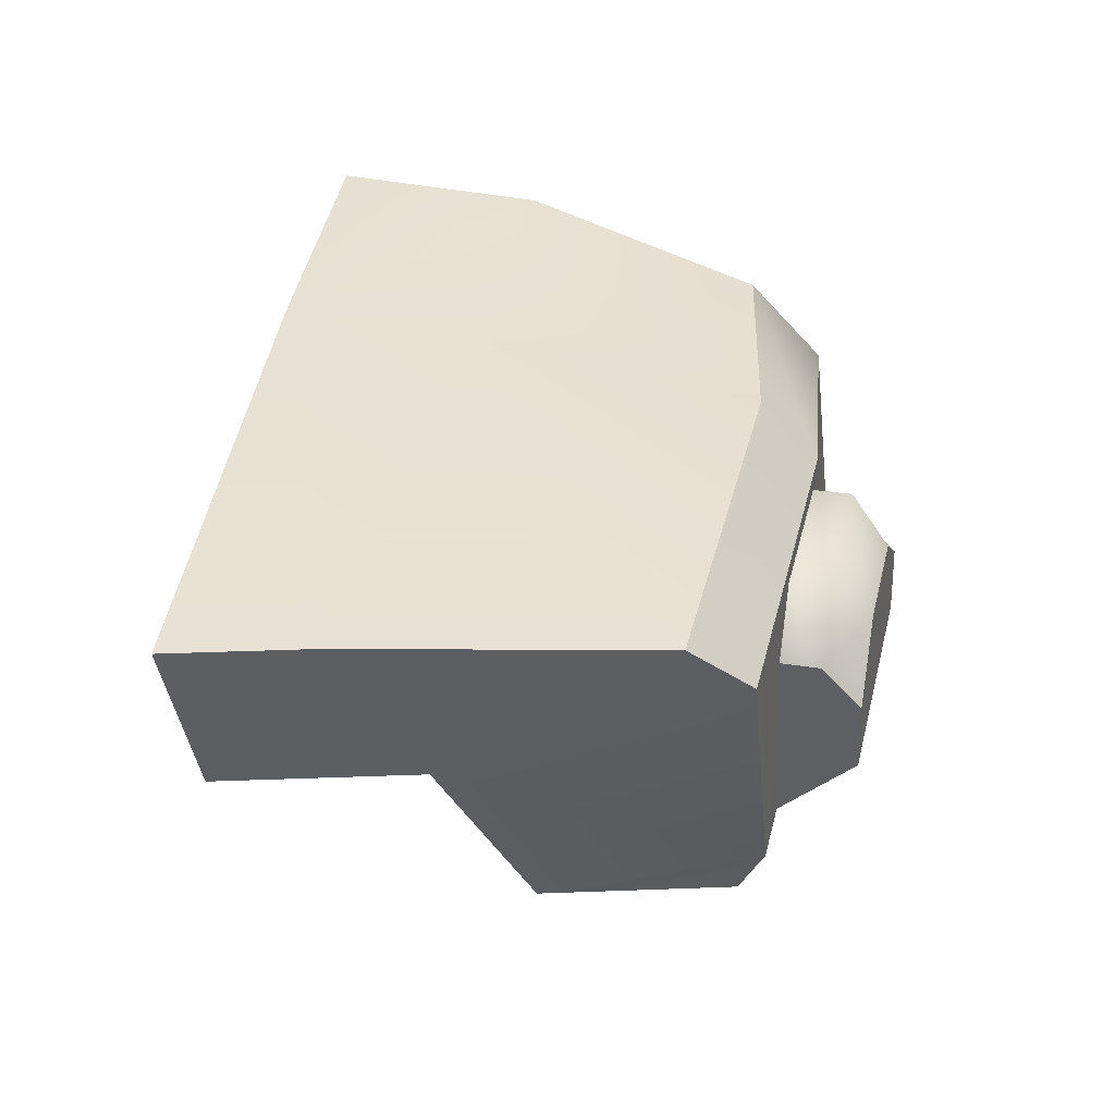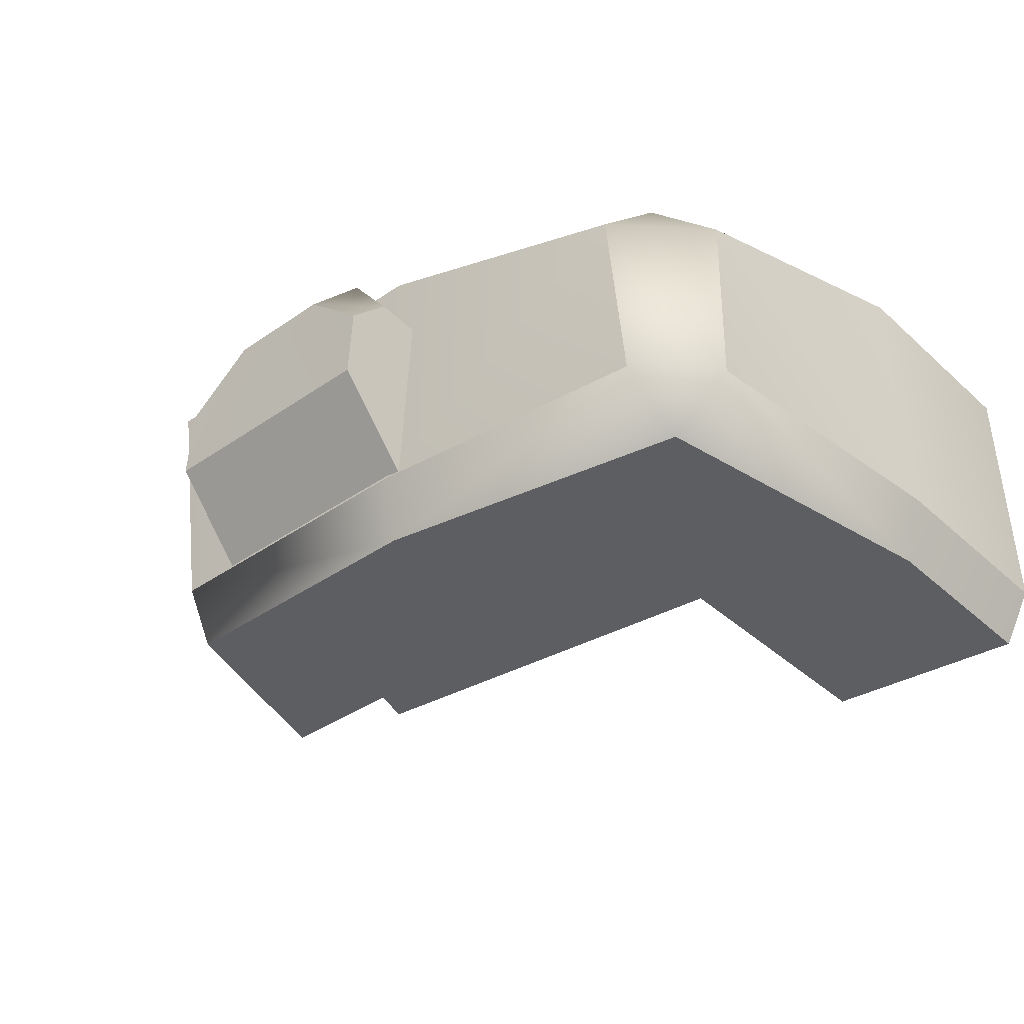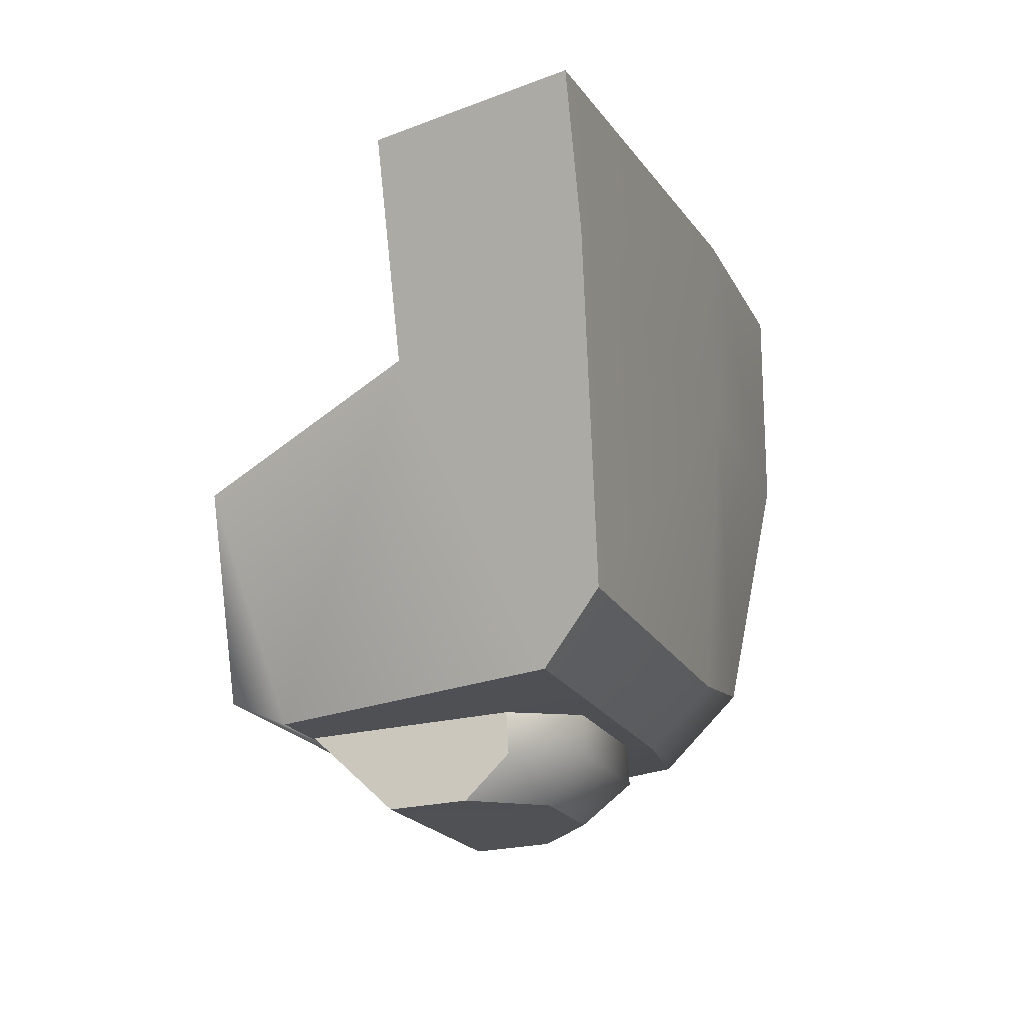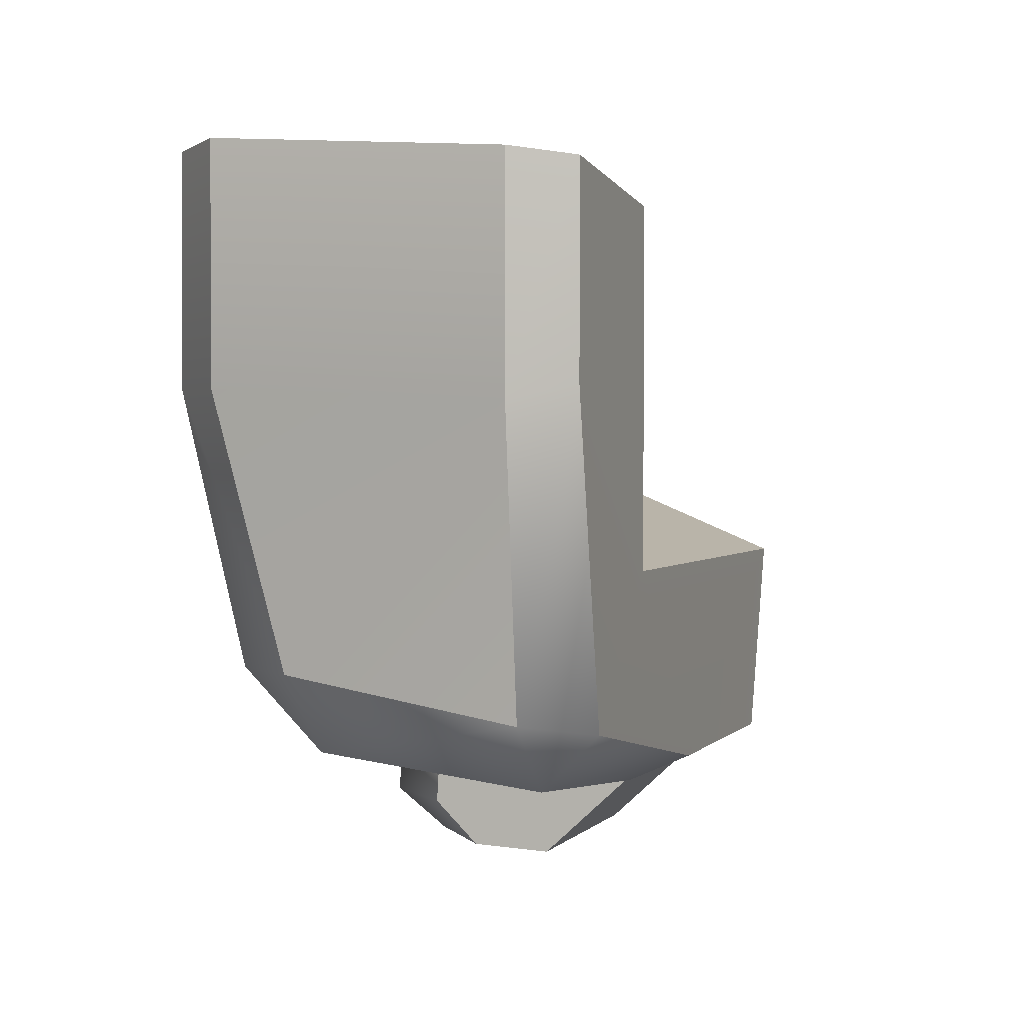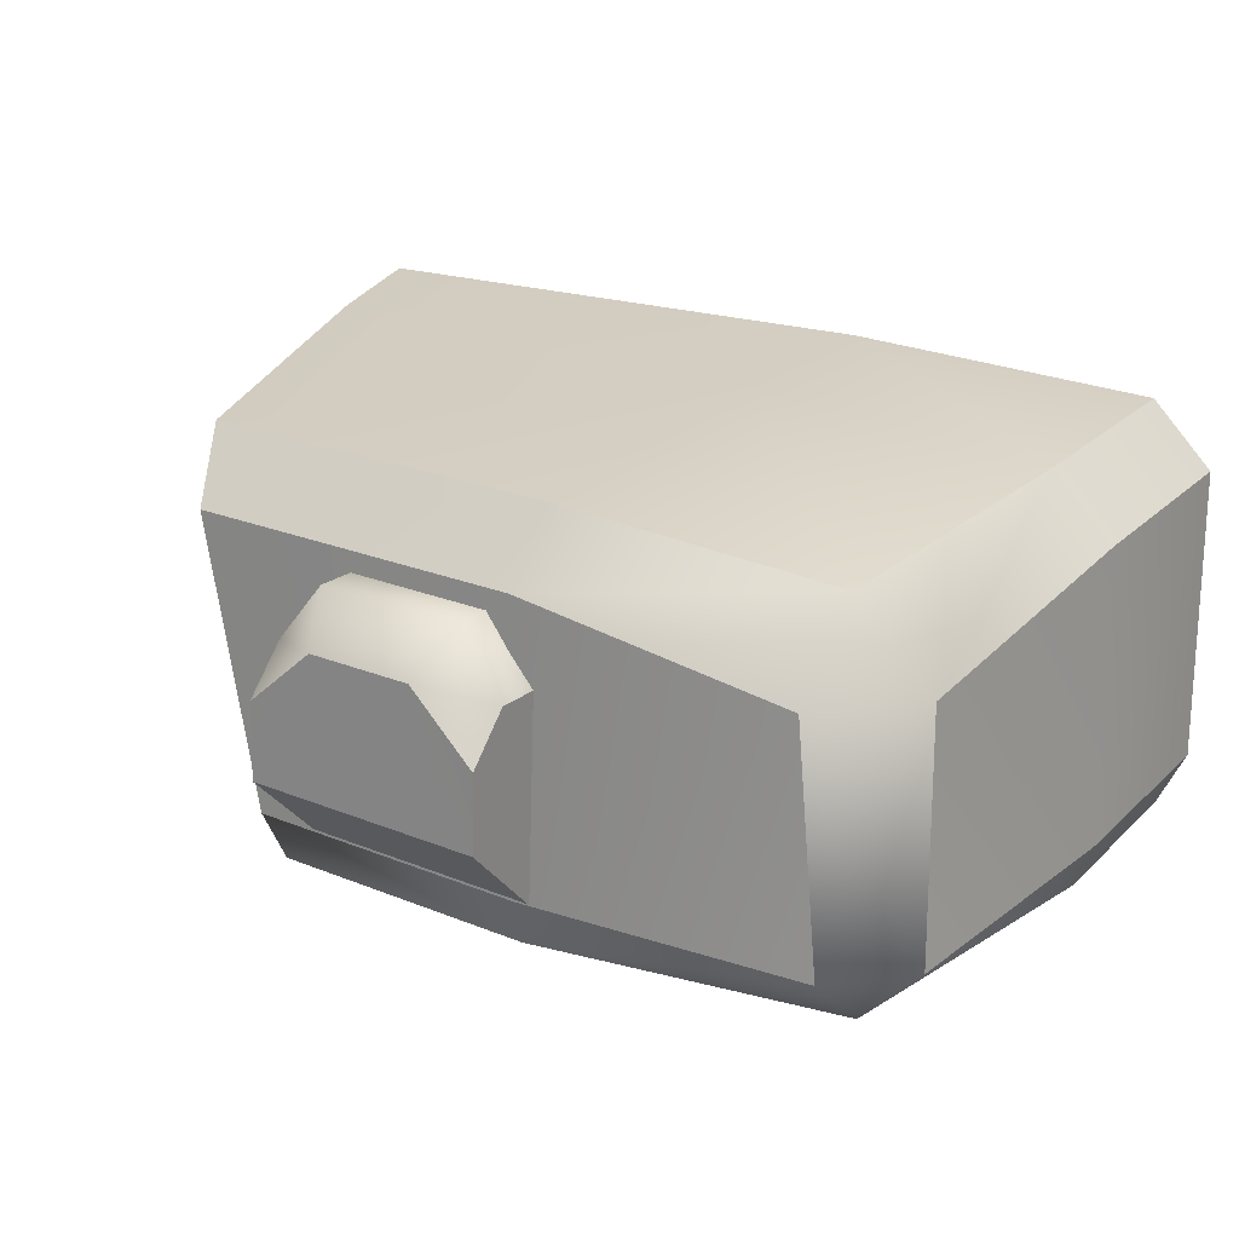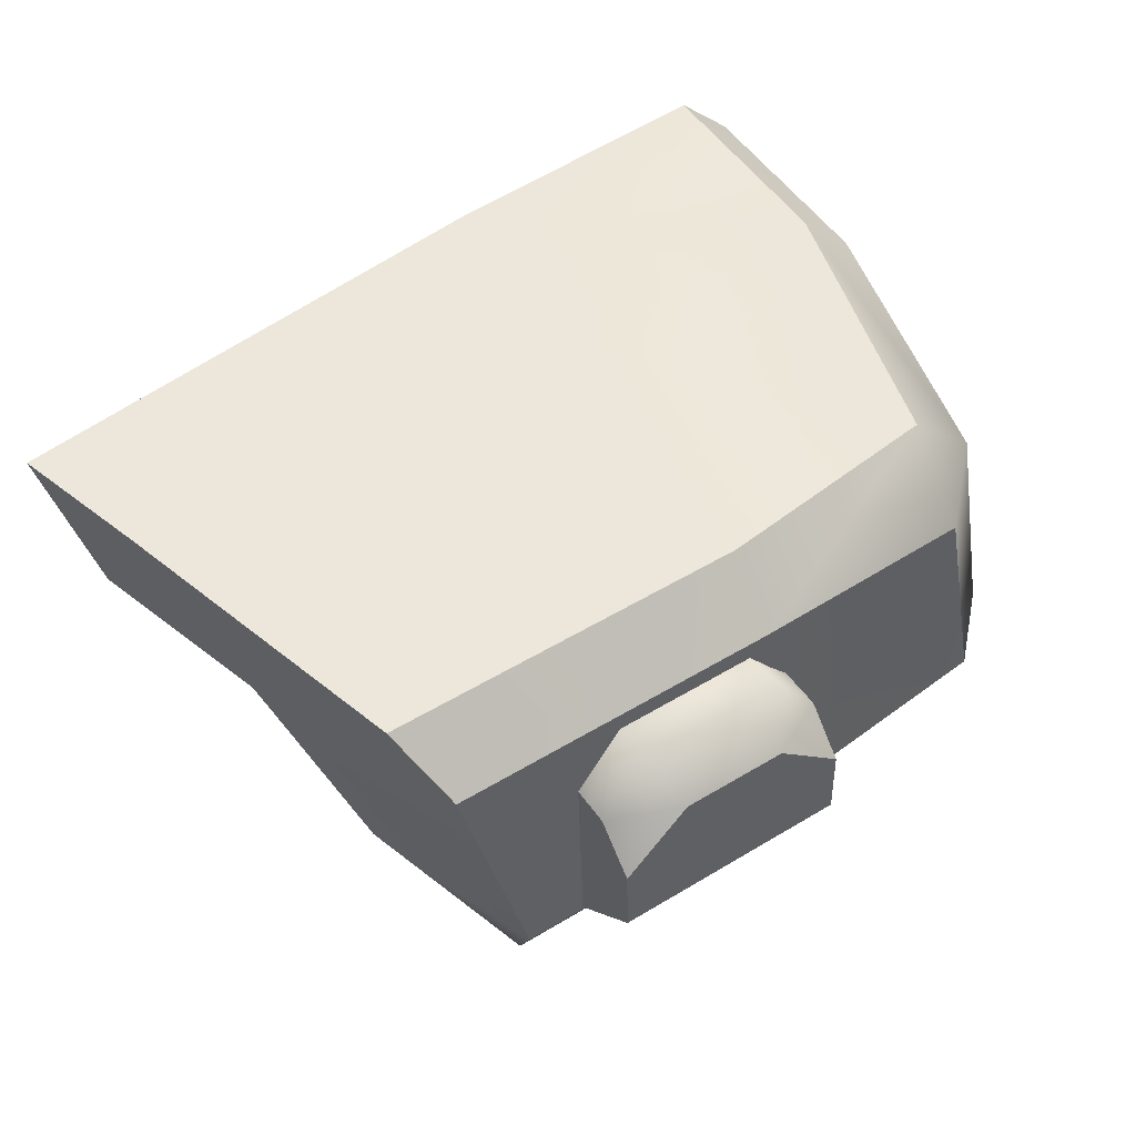
<metadata>
{"format":"obj","ext":"obj","renderer":"f3d","projection":"perspective","resolution":1024,"background":"white","views":[{"elev":40.4,"azim":104.1,"up":"+Y"},{"elev":-38.3,"azim":-138.7,"up":"+Y"},{"elev":-18.9,"azim":109.7,"up":"+Z"},{"elev":1.6,"azim":-70.5,"up":"+Z"},{"elev":24.0,"azim":-146.2,"up":"+Y"},{"elev":52.0,"azim":146.9,"up":"+Y"}]}
</metadata>
<code>
g bone8
v -0.5459 2.275 -0.5454
v 0.04584 2.248 -1.006
v 0.1887 2.275 -0.5454
v -0.5257 2.248 -1.006
v -1.121 1.718 -0.5426
v -1.046 2.07 -0.9216
v -1.1 2.154 -0.5253
v -1.077 1.717 -0.9755
v -0.925 2.191 -0.9246
v -1.007 2.247 -0.5252
v -1.046 2.07 -0.9216
v -0.9219 2.07 -1.045
v -0.925 2.191 -0.9246
v -0.5257 2.248 -1.006
v -0.001315 2.154 -1.1
v 0.04584 2.248 -1.006
v -0.5257 2.154 -1.1
v -1.007 2.247 -0.5252
v -1.1 2.154 -0.5253
v -0.5426 1.719 -1.121
v -0.9219 2.07 -1.045
v -0.9755 1.718 -1.077
v -0.5257 2.154 -1.1
v -1.077 1.717 -0.9755
v -0.9219 2.07 -1.045
v -1.046 2.07 -0.9216
v -0.9755 1.718 -1.077
v -1.121 1.718 -0.5426
v -1.082 1.629 -0.2271
v -1.082 1.63 -0.5241
v -1.121 1.718 -0.2154
v -1.077 1.717 -0.9755
v -0.9931 1.629 -0.9932
v -0.524 1.63 -1.082
v -0.9755 1.718 -1.077
v -0.9931 1.629 -0.9932
v -0.5426 1.719 -1.121
v -1.082 1.63 -0.5241
v -0.7829 1.629 -0.2627
v -0.7828 1.629 -0.7828
v -1.082 1.629 -0.2271
v -0.9931 1.629 -0.9932
v -0.524 1.63 -1.082
v -0.7828 1.629 -0.7828
v -0.656 1.97 -0.2507
v -0.6559 1.97 -0.6556
v -0.7829 1.629 -0.2627
v -1.1 2.153 -0.1832
v -1.121 1.718 -0.2154
v -0.5459 2.274 -0.2395
v -1.007 2.247 -0.1868
v -1.007 2.247 -0.1868
v -1.1 2.153 -0.1832
v -0.656 1.97 -0.2507
v 0.09284 1.97 -0.6556
v -0.6559 1.97 -0.6556
v 0.1836 1.97 -0.3506
v -1.1 2.153 -0.1832
v -1.082 1.629 -0.2271
v -1.121 1.718 -0.2154
v -0.656 1.97 -0.2507
v -0.7829 1.629 -0.2627
v -1.007 2.247 -0.1868
v -0.4908 2.122 -1.092
v -0.2673 2.127 -1.162
v -0.2673 2.122 -1.092
v -0.4908 2.127 -1.162
v -0.1944 2.033 -1.167
v -0.1944 1.849 -1.238
v -0.1944 1.716 -1.115
v -0.1944 1.966 -1.232
v -0.1944 2.028 -1.098
v -0.1944 1.716 -1.115
v -0.5637 1.849 -1.238
v -0.5637 1.716 -1.115
v -0.1944 1.849 -1.238
v -0.5637 1.716 -1.115
v -0.5637 1.849 -1.238
v -0.5637 2.028 -1.098
v -0.5637 1.966 -1.232
v -0.5637 2.033 -1.167
v -0.1944 1.849 -1.238
v -0.2974 2.06 -1.227
v -0.4606 2.06 -1.227
v -0.1944 1.966 -1.232
v -0.5637 1.849 -1.238
v -0.5637 1.966 -1.232
v -0.1944 2.033 -1.167
v -0.1944 2.028 -1.098
v -0.5637 2.028 -1.098
v -0.5637 2.033 -1.167
v -0.2974 2.06 -1.227
v -0.1944 1.966 -1.232
v -0.4606 2.06 -1.227
v -0.5637 1.966 -1.232
v -0.5637 2.028 -1.098
v -0.1944 1.716 -1.115
v -0.5637 1.716 -1.115
v -0.1944 2.028 -1.098
v -0.2673 2.122 -1.092
v -0.4908 2.122 -1.092
v -0.09789 1.719 -1.121
v -0.001315 2.154 -1.1
v -0.09789 1.719 -1.121
v -0.1045 1.63 -1.082
v -0.01562 1.629 -0.7828
v -0.1045 1.63 -1.082
v -0.6559 1.97 -0.6556
v -0.01562 1.629 -0.7828
v -0.7828 1.629 -0.7828
v 0.09284 1.97 -0.6556
v 0.2515 2.274 -0.3344
v -0.5459 2.274 -0.2395
v 0.1836 1.97 -0.3506
v 0.2515 2.274 -0.3344
v 0.1836 1.97 -0.3506
v 0.1887 2.275 -0.5454
v 0.09284 1.97 -0.6556
v 0.2515 2.274 -0.3344
v -0.09789 1.719 -1.121
v -0.01562 1.629 -0.7828
v -0.001315 2.154 -1.1
v -0.1045 1.63 -1.082
v 0.04584 2.248 -1.006
g bone8_0
f 3 2 1
f 4 1 2
f 7 6 5
f 8 5 6
f 4 9 1
f 10 1 9
f 13 12 11
f 16 15 14
f 17 14 15
f 12 13 17
f 14 17 13
f 19 18 11
f 13 11 18
f 22 21 20
f 23 20 21
f 26 25 24
f 27 24 25
f 30 29 28
f 31 28 29
f 28 32 30
f 33 30 32
f 36 35 34
f 37 34 35
f 35 36 32
f 40 39 38
f 41 38 39
f 43 40 42
f 42 40 38
f 46 45 44
f 47 44 45
f 7 5 48
f 49 48 5
f 1 10 50
f 51 50 10
f 18 19 52
f 53 52 19
f 56 55 54
f 57 54 55
f 60 59 58
f 62 61 59
f 59 61 58
f 58 61 63
f 66 65 64
f 67 64 65
f 70 69 68
f 71 68 69
f 68 72 70
f 75 74 73
f 76 73 74
f 79 78 77
f 78 79 80
f 81 80 79
f 84 83 82
f 85 82 83
f 87 84 86
f 82 86 84
f 89 88 66
f 65 66 88
f 91 90 67
f 64 67 90
f 65 88 92
f 93 92 88
f 65 92 67
f 94 67 92
f 67 94 91
f 95 91 94
f 98 97 96
f 97 99 96
f 99 100 96
f 100 101 96
f 20 23 102
f 103 102 23
f 37 104 34
f 105 34 104
f 40 43 106
f 107 106 43
f 110 109 108
f 111 108 109
f 1 50 3
f 112 3 50
f 63 61 113
f 61 114 113
f 113 114 115
f 118 117 116
f 119 116 117
f 121 120 118
f 122 118 120
f 121 123 120
f 122 124 118
f 117 118 124

</code>
